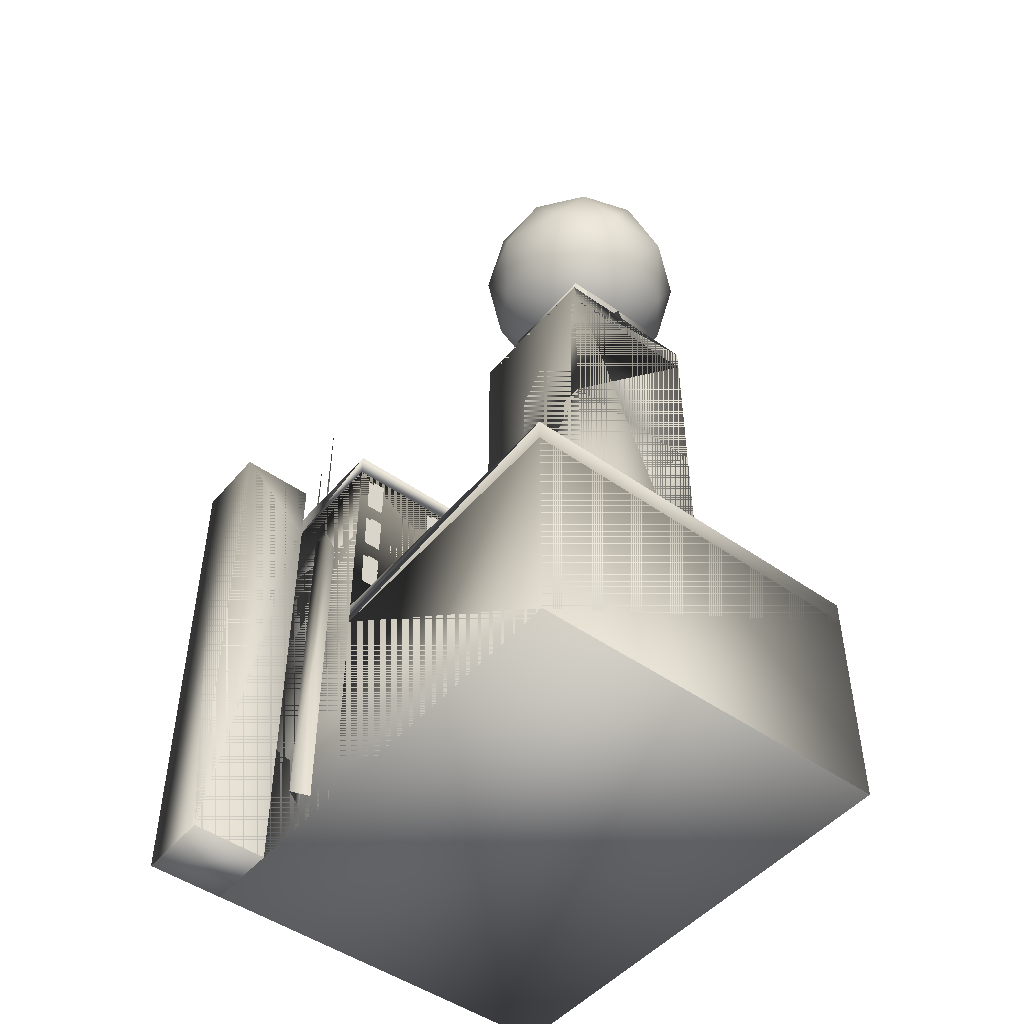
<metadata>
{"format":"obj","ext":"obj","renderer":"f3d","projection":"perspective","resolution":1024,"background":"white","views":[{"elev":-48.4,"azim":51.7,"up":"+Y"}]}
</metadata>
<code>
v -0.06732 14.49 -4e-06
v -4.208 17.66 -3.008
v 2.936 15.36 -0
v -2.497 15.36 1.765
v 0.8607 15.36 -2.856
v -2.497 15.36 -1.765
v 1.514 17.66 -4.867
v 3.29 20.22 -4.622
v -0.06732 20.22 -5.713
v 5.051 17.66 1e-06
v 1.514 17.66 4.867
v 3.29 20.22 4.622
v -5.5 20.22 1.765
v -1.569 17.21 -4.621
v 3.864 17.21 -2.857
v 0.8607 15.36 2.856
v 3.864 17.21 2.857
v -4.927 17.21 -1e-06
v -4.208 17.66 3.008
v -1.649 22.77 -4.867
v -3.425 20.22 -4.622
v 1.434 23.22 -4.621
v 4.793 23.22 -3e-06
v 2.362 25.07 -1.765
v 4.073 22.77 -3.008
v 1.434 23.22 4.621
v -3.999 23.22 2.857
v -0.9953 25.07 2.856
v -1.649 22.77 4.867
v -0.9953 25.07 -2.856
v -0.06731 25.94 3e-06
v -3.071 25.08 -3e-06
v -5.5 20.22 -1.765
v -5.185 22.77 -1e-06
v -3.425 20.22 4.622
v -0.06732 20.22 5.713
v 2.362 25.07 1.765
v 4.073 22.77 3.008
v 5.365 20.22 1.765
v 5.365 20.22 -1.765
v -3.999 23.22 -2.857
v -1.569 17.21 4.621
v -10.11 -1.327 10.6
v -10.11 -2.175 10
v -11.11 -2.175 10
v -11.11 -1.356 10.64
v -15.36 1.673 -10.6
v -15.36 0.825 -10
v -16.36 0.825 -10
v -16.36 1.644 -10.64
v -17.96 -0.5915 10
v -17.96 -3.591 10
v -7.962 -9.591 -10
v -7.962 -9.591 10
v -7.962 -2.841 10
v -17.96 -9.591 10
v -17.96 -6.591 10
v -7.962 -2.841 -10
v -17.96 2.409 10
v -7.962 2.409 10
v -7.962 2.409 -10
v -17.96 2.409 -10
v -17.96 -21.25 10
v 7.827 -21.25 10
v 7.827 -21.25 -10
v -13.96 2.409 10
v -17.96 5.909 10
v 7.827 -9.591 -10
v 3.933 -5.578 -4
v 3.933 -9.591 -4
v 3.933 -9.591 4
v 3.933 -5.578 4
v -4.067 -9.591 4
v -4.067 -5.578 4
v -4.067 -5.578 -4
v -4.067 -9.591 -4
v -17.96 5.909 14
v -13.96 -21.25 14
v -17.96 -21.25 14
v -15.16 2.409 -7.688
v -14.82 2.409 -0.288
v -15.16 3.409 -0.288
v -15.49 3.409 -7.688
v -15.82 2.409 -0.288
v -7.961 1.891 9.442
v -7.96 -0.07354 9.442
v -7.961 -0.07354 8.493
v -7.96 1.891 8.493
v -7.961 -1.109 9.442
v -7.96 -3.074 9.442
v -7.961 -3.074 8.493
v -7.96 -1.109 8.493
v -7.961 -4.109 9.442
v -7.96 -6.074 9.442
v -7.961 -6.074 8.493
v -7.96 -4.109 8.493
v -7.961 1.891 5.379
v -7.96 -0.07354 5.379
v -7.961 -0.07354 4.43
v -7.96 1.891 4.43
v -7.961 -1.109 5.379
v -7.96 -3.074 5.379
v -7.961 -3.074 4.43
v -7.96 -1.109 4.43
v -7.961 -4.109 5.379
v -7.96 -6.074 5.379
v -7.961 -6.074 4.43
v -7.96 -4.109 4.43
v -7.961 1.891 -8.65
v -7.96 -0.07354 -8.65
v -7.961 -0.07354 -9.599
v -7.96 1.891 -9.599
v -7.961 -1.109 -8.65
v -7.96 -3.074 -8.65
v -7.961 -3.074 -9.599
v -7.96 -1.109 -9.599
v -7.961 -4.109 -8.65
v -7.96 -6.074 -8.65
v -7.961 -6.074 -9.599
v -7.96 -4.109 -9.599
v -7.961 1.891 -4.663
v -7.96 -0.07354 -4.663
v -7.961 -0.07354 -5.612
v -7.96 1.891 -5.612
v -7.961 -1.109 -4.663
v -7.96 -3.074 -4.663
v -7.961 -3.074 -5.612
v -7.96 -1.109 -5.612
v -7.961 -4.109 -4.663
v -7.96 -6.074 -4.663
v -7.961 -6.074 -5.612
v -7.96 -4.109 -5.612
v -10.54 1.891 -9.995
v -10.54 -0.07354 -9.996
v -11.49 -0.07354 -9.995
v -11.49 1.891 -9.996
v -10.54 -1.109 -9.995
v -10.54 -3.074 -9.996
v -11.49 -3.074 -9.995
v -11.49 -1.109 -9.996
v -10.54 -4.109 -9.995
v -10.54 -6.074 -9.996
v -11.49 -6.074 -9.995
v -11.49 -4.109 -9.996
v -12.56 1.891 -9.995
v -12.56 -0.07354 -9.996
v -13.51 -0.07354 -9.995
v -13.51 1.891 -9.996
v -12.56 -1.109 -9.995
v -12.56 -3.074 -9.996
v -13.51 -3.074 -9.995
v -13.51 -1.109 -9.996
v -12.56 -4.109 -9.995
v -12.56 -6.074 -9.996
v -13.51 -6.074 -9.995
v -13.51 -4.109 -9.996
v -17.96 -21.25 -10
v -17.96 2.409 2.523
v -17.96 2.409 1.437
v -17.96 2.409 -3.501
v -17.96 2.409 -4.587
v -14.82 2.409 8.179
v -14.82 3.409 7.867
v -15.82 2.409 8.492
v -15.82 3.409 8.179
v -15.82 2.409 7.554
v -10.11 -19.9 10
v -10.45 -19.9 11
v -11.11 -19.9 10
v -15.7 -16.9 -11
v -15.36 -16.9 -10
v -16.36 -16.9 -10
v -17.96 -21.25 10
v -13.96 -21.25 10
v -13.96 5.909 14
v 7.827 -9.591 10
v -14.82 5.909 12.6
v -14.82 6.409 13.54
v -14.82 6.909 12.6
v -15.82 6.409 13.54
v -15.82 6.409 12.6
v -13.96 5.909 10
v -15.46 3.409 8.39
v -15.56 3.409 8.226
v -15.37 3.409 8.226
v -15.44 10.97 8.267
v -15.46 3.409 7.809
v -15.56 3.409 7.645
v -15.37 3.409 7.645
v -15.44 14.86 7.686
v -7.962 3.609 10
v -7.962 3.609 -10
v -4.067 11.2 4
v -4.067 12.4 4
v 3.933 12.4 4
v 3.933 11.2 4
v -4.067 2.813 -4
v -4.067 11.2 -4
v -4.067 2.813 4
v 3.933 2.813 4
v 3.933 11.2 -4
v 3.933 2.813 -4
v -17.96 3.609 10
v -17.96 3.609 -10
v -14 2.409 10
v -14 3.609 10
v 3.933 5.57 -4
v -4.067 5.57 -4
v -4.067 5.57 4
v 3.933 5.57 4
v 3.933 0.0248 -4
v 3.933 0.0248 4
v -4.067 0.0248 4
v -4.067 0.0248 -4
v -2.835 11.14 -2.767
v -2.835 15.26 -2.767
v -2.835 15.26 2.767
v -2.835 11.14 2.767
v 2.7 11.14 2.767
v 2.7 15.26 2.767
v 2.7 15.26 -2.767
v 2.7 11.14 -2.767
v -1.334 -10.22 0.8017
v -1.334 15.26 0.8017
v 1.199 15.26 0.8017
v 1.199 -10.22 0.8017
v -0.06732 -10.22 2.068
v -0.06732 15.26 2.068
v -0.06732 15.26 -0.4649
v -0.06732 -10.22 -0.4648
v 4.037 -10.22 2.068
v 3.23 11.41 2.068
v 3.633 11.41 -0.4649
v 4.037 -10.22 -0.4648
v 2.826 15.07 2.068
v 2.826 15.07 -0.4649
v 7.827 -8.391 -10
v -7.962 -8.391 -10
v -7.962 -8.391 10
v 7.827 -8.391 10
v -6.683 -7.407 -9.087
v 6.548 -7.407 -9.087
v 6.548 -7.407 -4.828
v -6.683 -7.407 -4.828
v 6.548 -9.584 -4.828
v -6.683 -9.584 -4.828
v -6.683 -9.584 -9.087
v 6.548 -9.584 -9.087
v -6.683 -7.407 4.961
v 6.548 -7.407 4.961
v 6.548 -7.407 9.22
v -6.683 -7.407 9.22
v 6.548 -9.584 9.22
v -6.683 -9.584 9.22
v -6.683 -9.584 4.961
v 6.548 -9.584 4.961
v -9.249 4.392 -7.21
v -9.249 4.392 6.02
v -13.51 4.392 6.02
v -13.51 4.392 -7.21
v -13.51 2.215 6.02
v -13.51 2.215 -7.21
v -9.249 2.215 -7.21
v -9.249 2.215 6.02
v -7.713 0.09109 9.318
v -7.713 0.838 9.318
v -7.713 0.838 8.617
v -7.713 0.09109 8.617
v -7.713 0.9805 9.318
v -7.713 1.727 9.318
v -7.713 1.727 8.617
v -7.713 0.9805 8.617
v -7.713 -2.909 9.318
v -7.713 -2.162 9.318
v -7.713 -2.162 8.617
v -7.713 -2.909 8.617
v -7.713 -2.019 9.318
v -7.713 -1.273 9.318
v -7.713 -1.273 8.617
v -7.713 -2.019 8.617
v -7.713 -5.909 9.318
v -7.713 -5.162 9.318
v -7.713 -5.162 8.617
v -7.713 -5.909 8.617
v -7.713 -5.019 9.318
v -7.713 -4.273 9.318
v -7.713 -4.273 8.617
v -7.713 -5.019 8.617
v -7.713 0.09109 5.255
v -7.713 0.838 5.255
v -7.713 0.838 4.554
v -7.713 0.09109 4.554
v -7.713 0.9805 5.255
v -7.713 1.727 5.255
v -7.713 1.727 4.554
v -7.713 0.9805 4.554
v -7.713 -2.909 5.255
v -7.713 -2.162 5.255
v -7.713 -2.162 4.554
v -7.713 -2.909 4.554
v -7.713 -2.019 5.255
v -7.713 -1.273 5.255
v -7.713 -1.273 4.554
v -7.713 -2.019 4.554
v -7.713 -5.909 5.255
v -7.713 -5.162 5.255
v -7.713 -5.162 4.554
v -7.713 -5.909 4.554
v -7.713 -5.019 5.255
v -7.713 -4.273 5.255
v -7.713 -4.273 4.554
v -7.713 -5.019 4.554
v -7.713 0.09109 -8.774
v -7.713 0.838 -8.774
v -7.713 0.838 -9.475
v -7.713 0.09109 -9.475
v -7.713 0.9805 -8.774
v -7.713 1.727 -8.774
v -7.713 1.727 -9.475
v -7.713 0.9805 -9.475
v -7.713 -2.909 -8.774
v -7.713 -2.162 -8.774
v -7.713 -2.162 -9.475
v -7.713 -2.909 -9.475
v -7.713 -2.019 -8.774
v -7.713 -1.273 -8.774
v -7.713 -1.273 -9.475
v -7.713 -2.019 -9.475
v -7.713 -5.909 -8.774
v -7.713 -5.162 -8.774
v -7.713 -5.162 -9.475
v -7.713 -5.909 -9.475
v -7.713 -5.019 -8.774
v -7.713 -4.273 -8.774
v -7.713 -4.273 -9.475
v -7.713 -5.019 -9.475
v -7.713 0.09109 -4.787
v -7.713 0.838 -4.787
v -7.713 0.838 -5.488
v -7.713 0.09109 -5.488
v -7.713 0.9805 -4.787
v -7.713 1.727 -4.787
v -7.713 1.727 -5.488
v -7.713 0.9805 -5.488
v -7.713 -2.909 -4.787
v -7.713 -2.162 -4.787
v -7.713 -2.162 -5.488
v -7.713 -2.909 -5.488
v -7.713 -2.019 -4.787
v -7.713 -1.273 -4.787
v -7.713 -1.273 -5.488
v -7.713 -2.019 -5.488
v -7.713 -5.909 -4.787
v -7.713 -5.162 -4.787
v -7.713 -5.162 -5.488
v -7.713 -5.909 -5.488
v -7.713 -5.019 -4.787
v -7.713 -4.273 -4.787
v -7.713 -4.273 -5.488
v -7.713 -5.019 -5.488
v -10.66 0.09109 -10.24
v -10.66 0.838 -10.24
v -11.36 0.838 -10.24
v -11.36 0.09109 -10.24
v -10.66 0.9805 -10.24
v -10.66 1.727 -10.24
v -11.36 1.727 -10.24
v -11.36 0.9805 -10.24
v -10.66 -2.909 -10.24
v -10.66 -2.162 -10.24
v -11.36 -2.162 -10.24
v -11.36 -2.909 -10.24
v -10.66 -2.019 -10.24
v -10.66 -1.273 -10.24
v -11.36 -1.273 -10.24
v -11.36 -2.019 -10.24
v -10.66 -5.909 -10.24
v -10.66 -5.162 -10.24
v -11.36 -5.162 -10.24
v -11.36 -5.909 -10.24
v -10.66 -5.019 -10.24
v -10.66 -4.273 -10.24
v -11.36 -4.273 -10.24
v -11.36 -5.019 -10.24
v -12.68 0.09109 -10.24
v -12.68 0.838 -10.24
v -13.38 0.838 -10.24
v -13.38 0.09109 -10.24
v -12.68 0.9805 -10.24
v -12.68 1.727 -10.24
v -13.38 1.727 -10.24
v -13.38 0.9805 -10.24
v -12.68 -2.909 -10.24
v -12.68 -2.162 -10.24
v -13.38 -2.162 -10.24
v -13.38 -2.909 -10.24
v -12.68 -2.019 -10.24
v -12.68 -1.273 -10.24
v -13.38 -1.273 -10.24
v -13.38 -2.019 -10.24
v -12.68 -5.909 -10.24
v -13.38 -5.909 -10.24
v -13.38 -5.162 -10.24
v -12.68 -5.162 -10.24
v -12.68 -5.019 -10.24
v -12.68 -4.273 -10.24
v -13.38 -4.273 -10.24
v -13.38 -5.019 -10.24
v 3.933 12.4 -4
v -4.067 12.4 -4
v 3.933 5.56 -4
v 3.933 5.56 4
v -4.067 5.56 4
v -4.067 5.56 -4
v -17.96 5.909 14
v -17.96 -21.25 14
v -17.96 -21.25 10
v -17.96 -9.591 10
v 7.827 -21.25 10
v 7.827 -9.591 10
v 7.827 -9.591 -10
v -10.11 -1.327 10.6
v -10.11 -2.175 10
v -11.11 -2.175 10
v -11.11 -1.356 10.64
v -15.36 1.673 -10.6
v -15.36 0.825 -10
v -16.36 0.825 -10
v -16.36 1.644 -10.64
v -13.96 2.409 10
v -13.96 -21.25 10
v -13.96 -21.25 14
v -13.96 5.909 14
v -13.96 5.909 10
v -0.06732 14.45 -1e-06
v 0.8692 15.31 -2.882
v -2.519 15.31 -1.781
v -4.239 17.64 -3.031
v -4.971 17.18 -1e-06
v 2.963 15.31 -1e-06
v 0.8692 15.31 2.882
v -2.519 15.31 1.781
v -5.55 20.22 -1.781
v 1.526 17.64 -4.904
v -0.06732 20.22 -5.764
v -1.583 17.18 -4.664
v 5.089 17.64 -1e-06
v 5.415 20.22 -1.781
v 3.9 17.18 -2.882
v 1.526 17.64 4.904
v 3.321 20.22 4.664
v 3.9 17.18 2.882
v -4.239 17.64 3.031
v -3.456 20.22 4.664
v -1.583 17.18 4.664
v -3.456 20.22 -4.664
v 3.321 20.22 -4.664
v 5.415 20.22 1.781
v -0.06732 20.22 5.764
v -5.55 20.22 1.781
v -1.661 22.79 -4.904
v -1.004 25.12 -2.882
v -4.034 23.25 -2.882
v 4.104 22.79 -3.031
v 2.384 25.12 -1.781
v 1.448 23.25 -4.664
v 4.104 22.79 3.031
v 2.384 25.12 1.781
v 4.836 23.25 -2e-06
v -1.661 22.79 4.904
v -1.004 25.12 2.882
v 1.448 23.25 4.664
v -5.223 22.79 -2e-06
v -3.098 25.12 -2e-06
v -4.034 23.25 2.882
v -0.06732 25.98 -3e-06
v -17.96 -21.25 -10
v -7.962 -9.591 -10
v -7.962 2.409 -10
v -17.96 2.409 -10
v -17.96 2.409 10
v -7.962 -9.591 10
v -7.962 2.409 10
v 3.933 12.4 4
v -4.067 12.4 4
v -4.067 12.4 -4
v 3.933 12.4 -4
v -17.96 5.909 10
v 7.827 -21.25 -10
v -7.962 -21.25 10
v 3.933 -9.591 -4
v 3.933 -9.591 4
v -2.835 11.14 -2.767
v -2.835 15.26 -2.767
v -2.835 15.26 2.767
v -2.835 11.14 2.767
v 2.7 11.14 2.767
v 2.7 15.26 2.767
v 2.7 15.26 -2.767
v 2.7 11.14 -2.767
v -15.16 2.409 -7.688
v -14.82 2.409 -0.288
v -15.16 3.409 -0.288
v -15.49 3.409 -7.688
v -15.82 2.409 -0.288
v -6.683 -7.407 -9.087
v 6.548 -7.407 -9.087
v 6.548 -7.407 -4.828
v -6.683 -7.407 -4.828
v 6.548 -9.584 -4.828
v -6.683 -9.584 -4.828
v -6.683 -9.584 -9.087
v 6.548 -9.584 -9.087
v -6.683 -7.407 4.961
v 6.548 -7.407 4.961
v 6.548 -7.407 9.22
v -6.683 -7.407 9.22
v 6.548 -9.584 9.22
v -6.683 -9.584 9.22
v -6.683 -9.584 4.961
v 6.548 -9.584 4.961
v -9.249 4.392 -7.21
v -9.249 4.392 6.02
v -13.51 4.392 6.02
v -13.51 4.392 -7.21
v -13.51 2.215 6.02
v -13.51 2.215 -7.21
v -9.249 2.215 -7.21
v -9.249 2.215 6.02
v -17.96 -21.25 10
v -14.82 2.409 7.554
v -14.82 2.409 8.492
v -14.82 3.409 7.867
v -15.82 2.409 7.867
v -15.82 3.409 8.179
v -10.11 -19.9 10
v -10.45 -19.9 11
v -11.11 -19.9 10
v -15.7 -16.9 -11
v -15.36 -16.9 -10
v -16.36 -16.9 -10
v -4.067 -9.591 4
v -4.067 -9.591 -4
v -14.82 5.909 13.23
v -14.82 6.909 12.91
v -15.82 5.909 13.54
v -15.82 6.909 13.23
v -15.82 5.909 12.6
f 6 1 4
f 2 18 33
f 1 3 16
f 1 16 4
f 1 6 5
f 2 33 21
f 7 9 8
f 10 40 39
f 11 12 36
f 19 35 13
f 5 14 7
f 3 15 10
f 16 17 11
f 18 4 19
f 9 21 20
f 22 20 30
f 23 25 24
f 26 38 37
f 27 29 28
f 30 32 31
f 3 5 15
f 33 13 34
f 32 28 31
f 32 27 28
f 35 36 29
f 28 37 31
f 28 26 37
f 12 39 38
f 37 24 31
f 37 23 24
f 40 8 25
f 24 30 31
f 24 22 30
f 13 27 34
f 34 27 32
f 8 9 22
f 36 26 29
f 29 26 28
f 30 41 32
f 39 23 38
f 38 23 37
f 36 12 26
f 8 22 25
f 25 22 24
f 39 40 23
f 21 41 20
f 20 41 30
f 13 35 27
f 41 34 32
f 35 29 27
f 21 33 41
f 11 17 12
f 12 38 26
f 35 42 36
f 10 15 40
f 40 25 23
f 12 17 39
f 7 14 9
f 9 20 22
f 33 18 13
f 2 6 18
f 33 34 41
f 4 16 42
f 4 42 19
f 19 42 35
f 16 3 17
f 42 11 36
f 16 11 42
f 40 15 8
f 17 10 39
f 3 10 17
f 5 6 14
f 15 7 8
f 18 19 13
f 9 14 21
f 6 2 14
f 5 7 15
f 18 6 4
f 14 2 21
f 1 5 3
f 157 52 51
f 53 157 58
f 54 58 55
f 54 53 58
f 56 55 57
f 56 54 55
f 57 55 52
f 51 60 59
f 51 55 60
f 52 55 51
f 58 62 61
f 58 157 62
f 55 61 60
f 55 58 61
f 56 79 57
f 66 182 78
f 59 79 67
f 59 182 66
f 59 67 182
f 65 53 68
f 157 53 65
f 69 71 70
f 69 72 71
f 72 73 71
f 72 74 73
f 75 70 76
f 75 69 70
f 74 76 73
f 74 75 76
f 74 69 75
f 74 72 69
f 77 79 78
f 174 66 78
f 52 79 51
f 51 79 59
f 80 82 81
f 80 83 82
f 81 82 84
f 84 83 80
f 84 82 83
f 157 56 57
f 59 157 51
f 157 59 158
f 157 158 159
f 157 159 160
f 157 160 161
f 62 157 161
f 52 157 57
f 162 165 164
f 162 163 165
f 164 165 166
f 166 163 162
f 166 165 163
f 44 168 167
f 44 43 168
f 169 46 45
f 169 168 46
f 168 43 46
f 45 43 44
f 45 46 43
f 48 170 47
f 48 171 170
f 172 50 170
f 172 49 50
f 170 50 47
f 49 47 50
f 49 48 47
f 57 79 52
f 79 56 173
f 79 77 67
f 78 182 175
f 56 157 63
f 68 64 65
f 68 176 64
f 54 64 176
f 54 63 64
f 54 56 63
f 177 179 178
f 181 179 177
f 180 179 181
f 180 178 179
f 77 78 175
f 177 180 181
f 177 178 180
f 182 77 175
f 184 186 185
f 185 186 183
f 183 186 184
f 188 190 189
f 189 190 187
f 187 190 188
f 63 157 65
f 79 174 78
f 79 173 174
f 193 195 194
f 193 196 195
f 200 202 201
f 203 158 59
f 158 203 159
f 159 203 160
f 160 203 161
f 161 203 62
f 62 203 204
f 69 197 202
f 74 72 200
f 72 202 200
f 72 69 202
f 75 199 197
f 75 74 199
f 205 191 206
f 207 209 208
f 207 210 209
f 211 213 212
f 211 214 213
f 215 217 216
f 219 222 221
f 218 220 217
f 218 219 220
f 222 216 221
f 222 215 216
f 223 225 224
f 227 229 228
f 227 230 229
f 231 233 232
f 231 234 233
f 232 236 235
f 68 238 237
f 68 53 238
f 54 176 240
f 176 237 240
f 176 68 237
f 241 243 242
f 241 244 243
f 244 245 243
f 244 246 245
f 241 246 244
f 241 247 246
f 242 247 241
f 242 248 247
f 243 248 242
f 243 245 248
f 249 251 250
f 249 252 251
f 252 253 251
f 252 254 253
f 249 254 252
f 249 255 254
f 250 255 249
f 250 256 255
f 251 256 250
f 251 253 256
f 257 259 258
f 257 260 259
f 260 261 259
f 260 262 261
f 257 262 260
f 257 263 262
f 258 263 257
f 258 264 263
f 259 264 258
f 259 261 264
f 86 88 85
f 86 87 88
f 265 267 266
f 265 268 267
f 269 271 270
f 269 272 271
f 90 92 89
f 90 91 92
f 273 275 274
f 273 276 275
f 277 279 278
f 277 280 279
f 94 96 93
f 94 95 96
f 281 283 282
f 281 284 283
f 285 287 286
f 285 288 287
f 98 100 97
f 98 99 100
f 289 291 290
f 289 292 291
f 293 295 294
f 293 296 295
f 102 104 101
f 102 103 104
f 297 299 298
f 297 300 299
f 301 303 302
f 301 304 303
f 106 108 105
f 106 107 108
f 305 307 306
f 305 308 307
f 309 311 310
f 309 312 311
f 110 112 109
f 110 111 112
f 313 315 314
f 313 316 315
f 317 319 318
f 317 320 319
f 114 116 113
f 114 115 116
f 321 323 322
f 321 324 323
f 325 327 326
f 325 328 327
f 118 120 117
f 118 119 120
f 329 331 330
f 329 332 331
f 333 335 334
f 333 336 335
f 122 124 121
f 122 123 124
f 337 339 338
f 337 340 339
f 341 343 342
f 341 344 343
f 126 128 125
f 126 127 128
f 345 347 346
f 345 348 347
f 349 351 350
f 349 352 351
f 130 132 129
f 130 131 132
f 353 355 354
f 353 356 355
f 357 359 358
f 357 360 359
f 134 136 133
f 134 135 136
f 361 363 362
f 361 364 363
f 365 367 366
f 365 368 367
f 138 140 137
f 138 139 140
f 369 371 370
f 369 372 371
f 373 375 374
f 373 376 375
f 142 144 141
f 142 143 144
f 377 379 378
f 377 380 379
f 381 383 382
f 381 384 383
f 146 148 145
f 146 147 148
f 385 387 386
f 385 388 387
f 389 391 390
f 389 392 391
f 150 152 149
f 150 151 152
f 393 395 394
f 393 396 395
f 397 399 398
f 397 400 399
f 154 156 153
f 154 155 156
f 401 403 402
f 401 404 403
f 405 407 406
f 405 408 407
f 63 65 64
f 196 201 409
f 60 192 61
f 60 191 192
f 197 193 199
f 197 198 193
f 200 196 201
f 199 196 200
f 199 193 196
f 202 198 197
f 202 201 198
f 204 161 62
f 161 204 160
f 160 204 159
f 159 204 158
f 158 204 59
f 59 204 203
f 61 204 62
f 61 192 204
f 69 197 75
f 74 199 200
f 215 217 218
f 219 220 221
f 54 239 240
f 201 410 198
f 201 409 410
f 198 194 193
f 198 410 194
f 196 195 409
f 223 225 226
f 232 236 233
f 205 191 60
f 411 413 412
f 411 414 413
f 201 193 198
f 201 196 193
f 53 176 68
f 53 54 176
f 61 59 60
f 59 61 158
f 158 61 159
f 159 61 160
f 160 61 161
f 161 61 62
f 77 182 67
f 415 417 416
f 417 415 418
f 419 421 420
f 430 432 431
f 432 430 433
f 433 430 434
f 435 437 436
f 438 437 439
f 435 436 440
f 435 440 441
f 435 441 442
f 438 439 443
f 444 446 445
f 447 449 448
f 450 452 451
f 453 455 454
f 438 443 456
f 444 445 457
f 447 448 458
f 450 451 459
f 453 454 460
f 461 463 462
f 464 466 465
f 467 469 468
f 470 472 471
f 473 475 474
f 474 471 476
f 474 475 471
f 475 470 471
f 471 468 476
f 471 472 468
f 472 467 468
f 468 465 476
f 468 469 465
f 469 464 465
f 465 462 476
f 465 466 462
f 466 461 462
f 462 474 476
f 462 463 474
f 463 473 474
f 460 475 473
f 460 454 475
f 454 470 475
f 459 472 470
f 459 451 472
f 451 467 472
f 458 469 467
f 458 448 469
f 448 464 469
f 457 466 464
f 457 445 466
f 445 461 466
f 456 463 461
f 456 443 463
f 443 473 463
f 454 459 470
f 454 455 459
f 455 450 459
f 451 458 467
f 451 452 458
f 452 447 458
f 448 457 464
f 448 449 457
f 449 444 457
f 445 456 461
f 445 446 456
f 446 438 456
f 443 460 473
f 443 439 460
f 439 453 460
f 442 455 453
f 442 441 455
f 441 450 455
f 441 452 450
f 441 440 452
f 440 447 452
f 440 449 447
f 440 436 449
f 436 444 449
f 439 442 453
f 439 437 442
f 437 435 442
f 436 446 444
f 436 437 446
f 437 438 446
f 477 479 478
f 477 480 479
f 481 477 418
f 481 480 477
f 478 420 421
f 478 482 420
f 478 483 482
f 478 479 483
f 415 432 433
f 415 416 432
f 484 486 485
f 484 487 486
f 481 434 430
f 481 488 434
f 418 415 481
f 481 415 488
f 477 478 421
f 477 421 489
f 482 419 420
f 482 490 419
f 484 491 487
f 484 492 491
f 493 495 494
f 493 496 495
f 497 499 498
f 497 500 499
f 496 498 495
f 496 497 498
f 500 494 499
f 500 493 494
f 501 503 502
f 501 504 503
f 502 503 505
f 505 504 501
f 505 503 504
f 506 508 507
f 506 509 508
f 509 510 508
f 509 511 510
f 506 511 509
f 506 512 511
f 507 512 506
f 507 513 512
f 508 513 507
f 508 510 513
f 514 516 515
f 514 517 516
f 517 518 516
f 517 519 518
f 514 519 517
f 514 520 519
f 515 520 514
f 515 521 520
f 516 521 515
f 516 518 521
f 522 524 523
f 522 525 524
f 525 526 524
f 525 527 526
f 522 527 525
f 522 528 527
f 523 528 522
f 523 529 528
f 524 529 523
f 524 526 529
f 530 418 477
f 483 480 481
f 483 479 480
f 421 419 489
f 531 533 532
f 532 535 534
f 532 533 535
f 534 533 531
f 534 535 533
f 423 537 536
f 423 422 537
f 538 425 424
f 538 537 425
f 537 422 425
f 424 422 423
f 424 425 422
f 427 539 426
f 427 540 539
f 541 429 539
f 541 428 429
f 539 429 426
f 428 426 429
f 428 427 426
f 490 418 530
f 418 490 481
f 481 490 483
f 483 490 482
f 415 434 488
f 415 433 434
f 486 542 485
f 486 543 542
f 485 492 484
f 485 542 492
f 487 543 486
f 487 491 543
f 544 547 546
f 544 545 547
f 546 547 548
f 548 545 544
f 548 547 545

</code>
